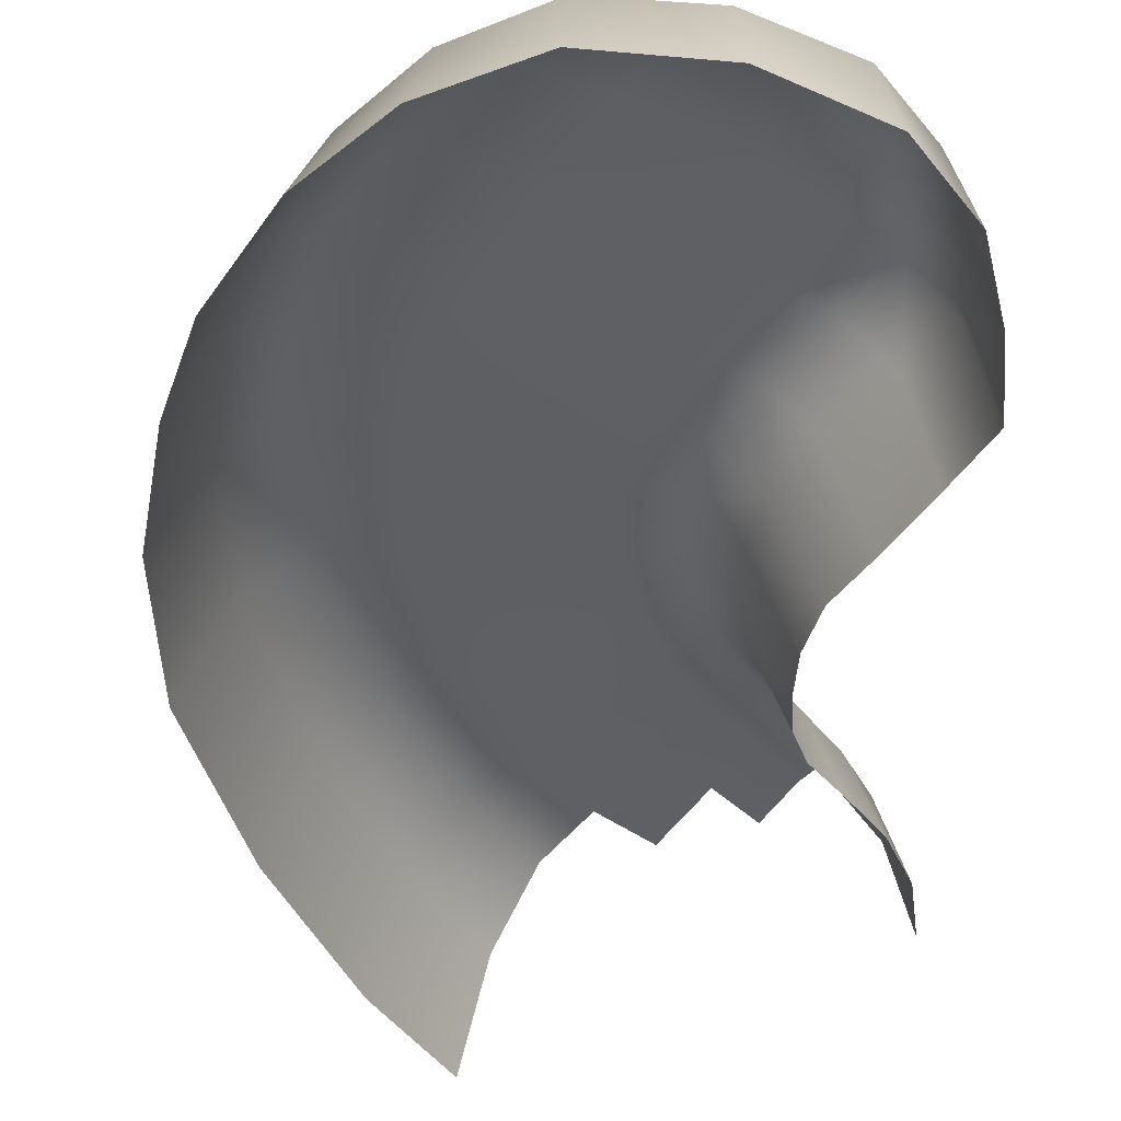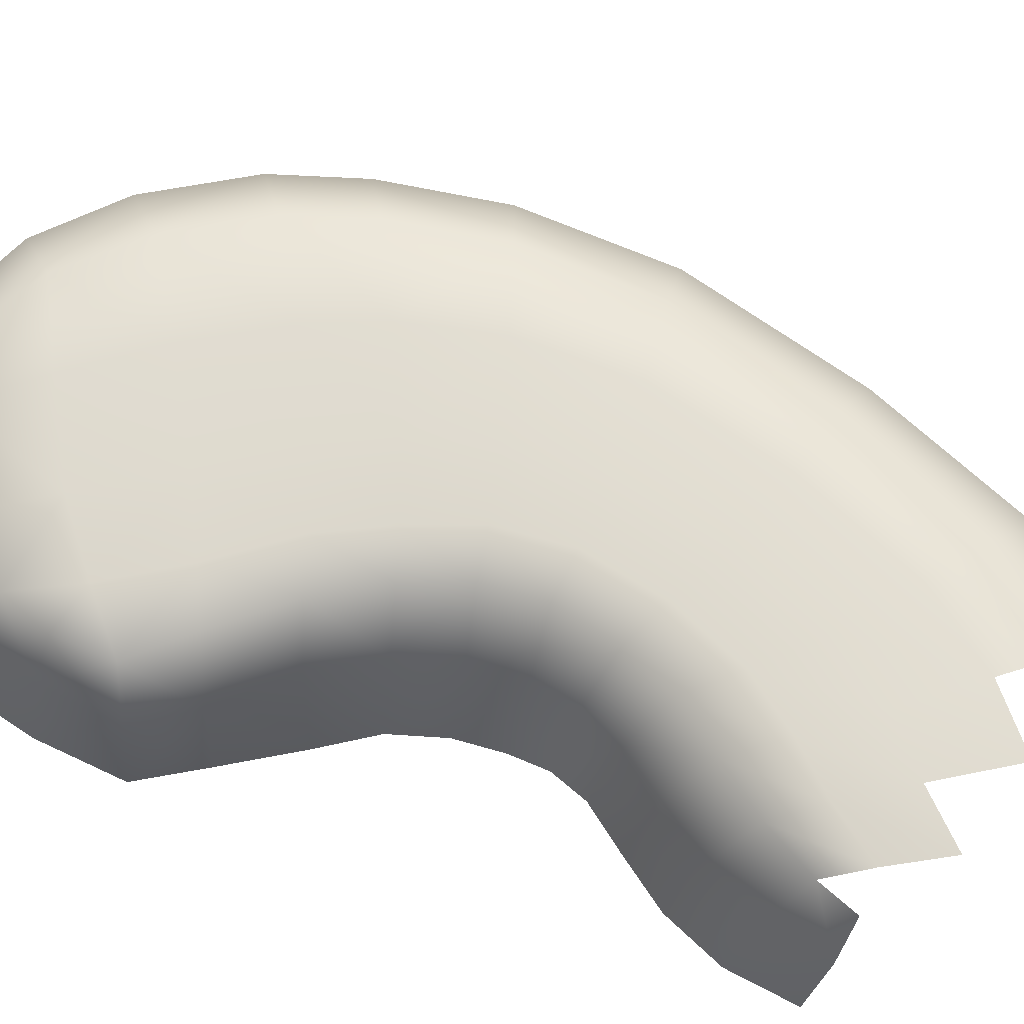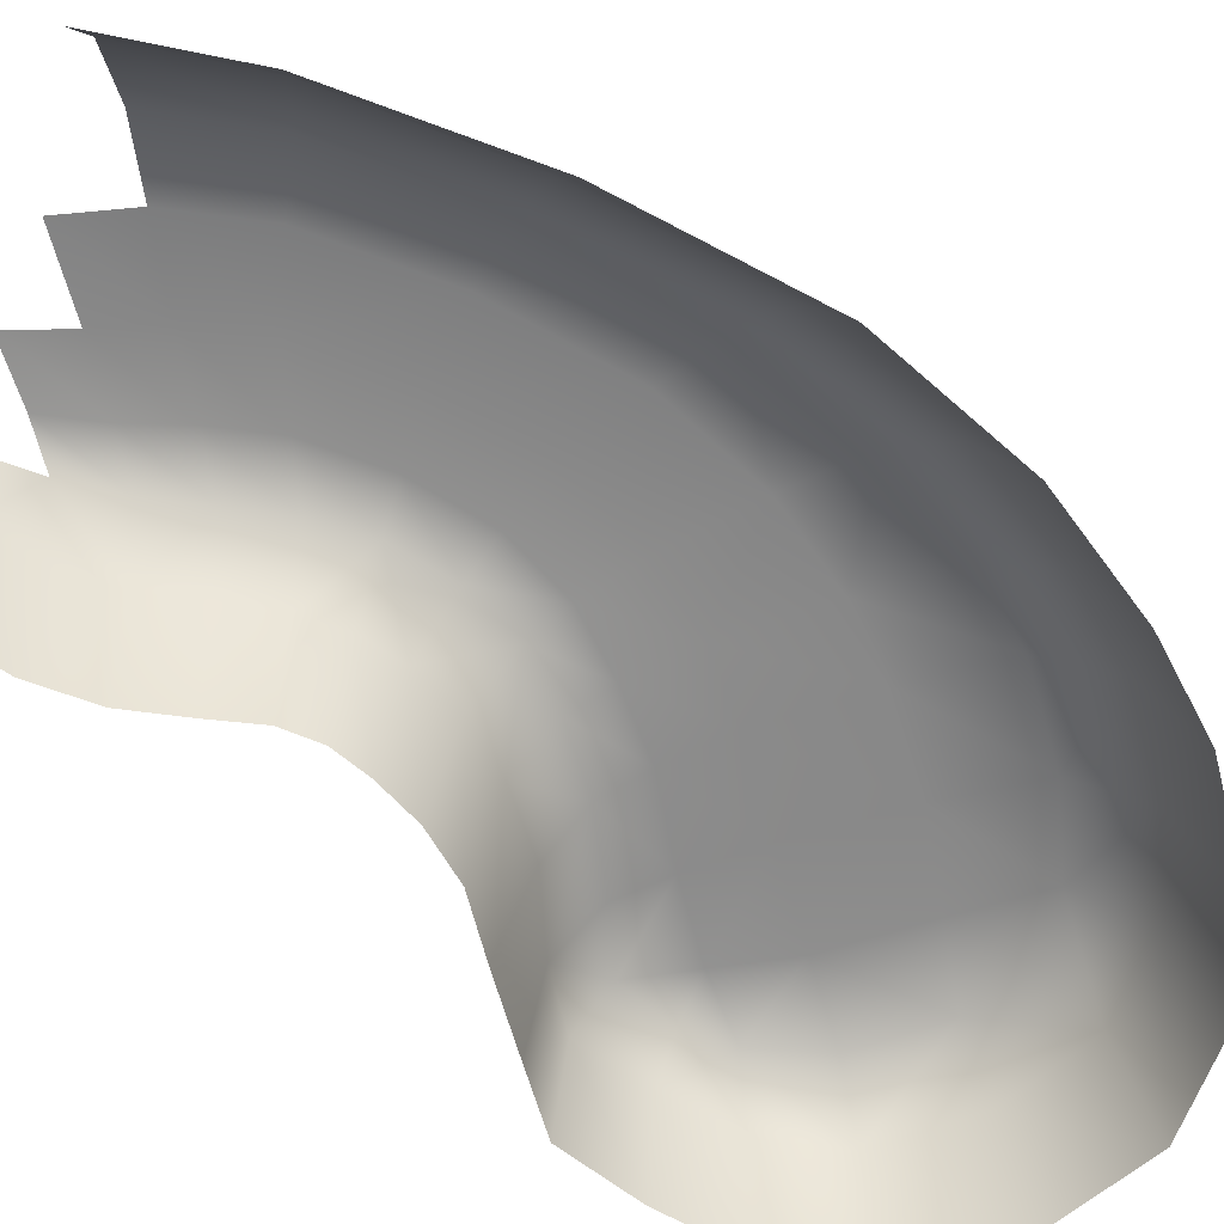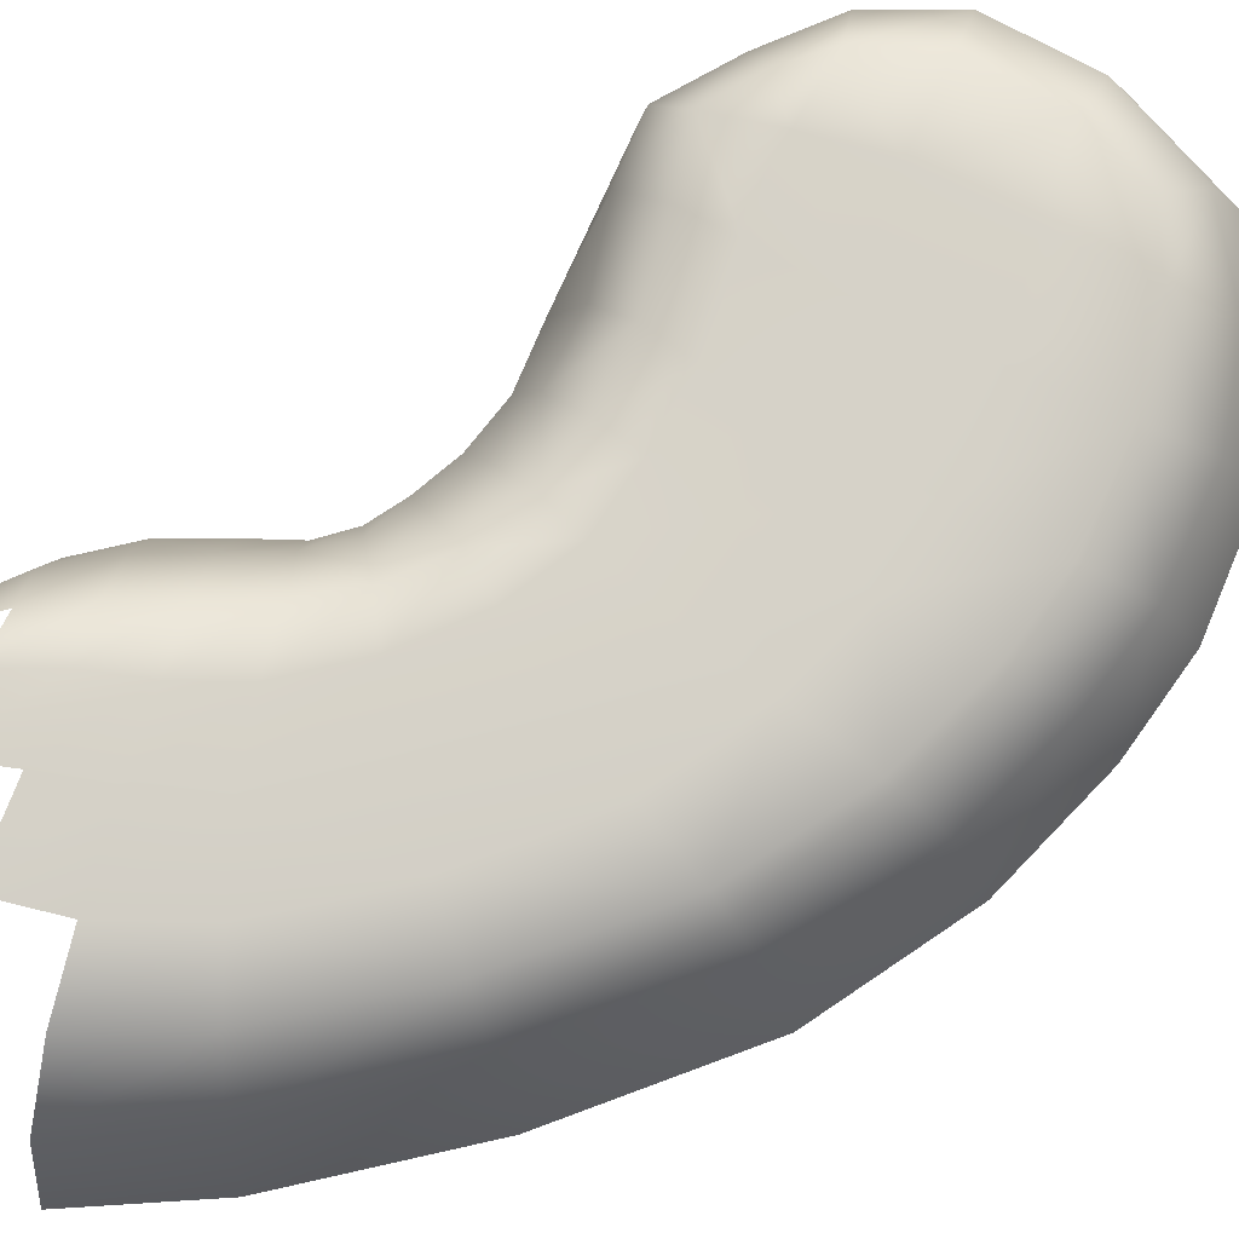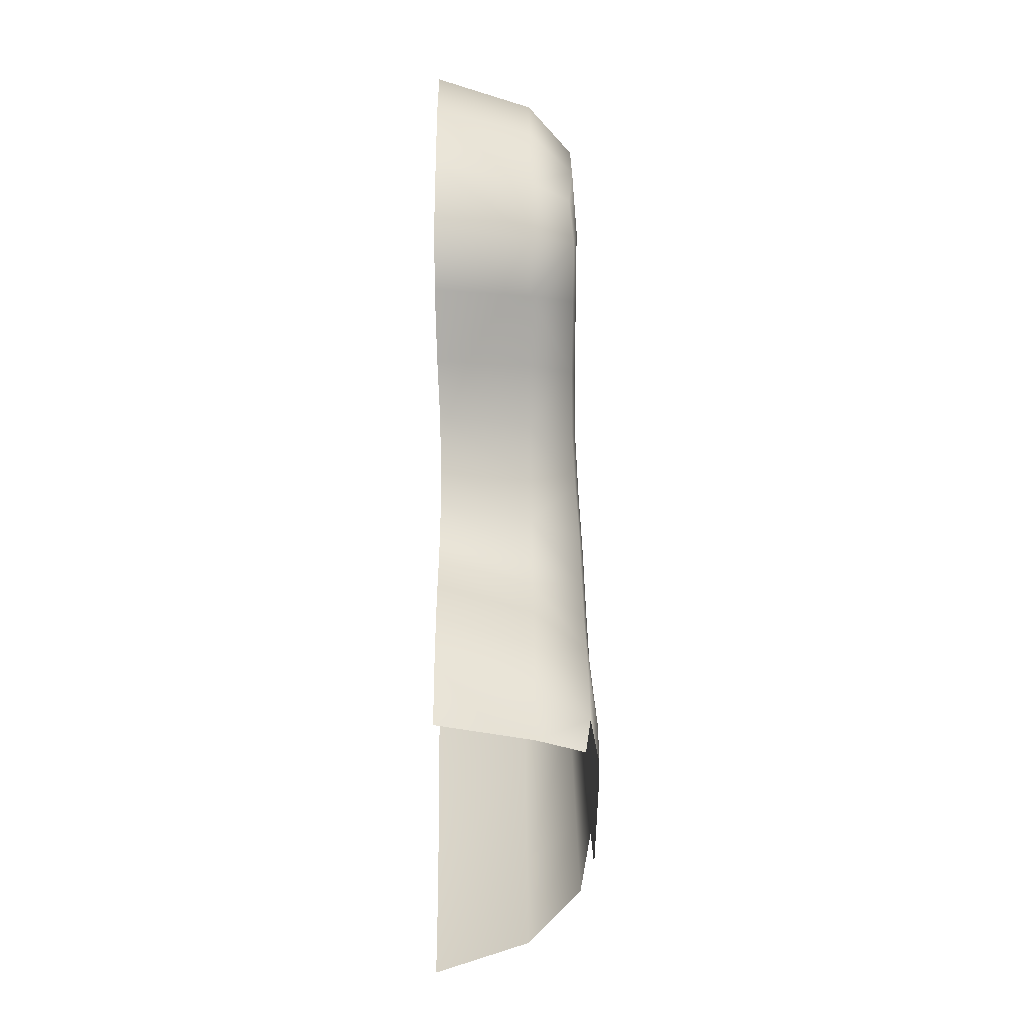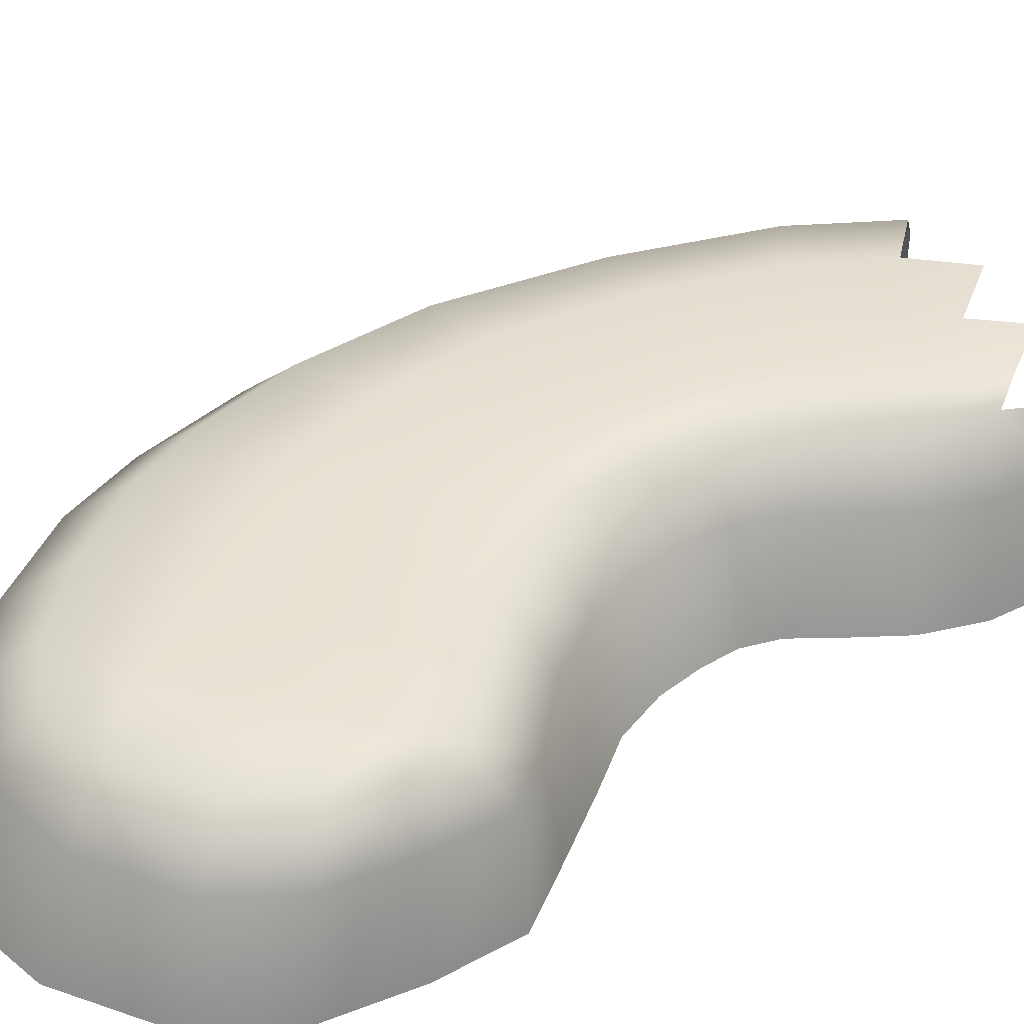
<metadata>
{"format":"obj","ext":"obj","renderer":"f3d","projection":"perspective","resolution":1024,"background":"white","views":[{"elev":-43.5,"azim":-1.0,"up":"+Y"},{"elev":70.6,"azim":109.1,"up":"+Y"},{"elev":-63.3,"azim":-134.8,"up":"+Y"},{"elev":78.5,"azim":-126.7,"up":"+Y"},{"elev":-20.7,"azim":89.2,"up":"+Z"},{"elev":39.8,"azim":49.9,"up":"+Y"}]}
</metadata>
<code>
g Cliff_Rocks27
v 3.584 1.521 -4.995
v 3.843 1.408 -5.705
v 4.373 0.4364 -5.609
v 4.11 0.4372 -4.508
v 3.586 0.4377 -3.506
v 3.047 1.528 -4.072
v 3.184 1.697 -5.737
v 2.392 1.521 -3.226
v 2.954 0.4382 -2.627
v 2.382 0.4389 -1.835
v 2.536 1.723 -4.869
v 2.645 1.709 -6.77
v 1.864 1.754 -5.983
v 1.795 1.697 -4.104
v 1.753 1.511 -2.354
v 0.9993 1.719 -5.255
v 1.061 1.686 -7.316
v 0.06512 1.679 -6.489
v 1.265 1.504 -1.436
v 2.039 0.4399 -1.088
v 1.892 0.4359 -0.2825
v 1.07 1.654 -3.186
v 0.1457 1.654 -4.207
v 0.4751 1.629 -1.86
v 0.992 1.477 -0.2788
v -0.9688 1.635 -5.146
v -0.7606 1.495 -7.542
v 1.023 1.402 0.8331
v 1.911 0.4216 0.6892
v 2.221 0.4046 1.728
v -1.947 1.483 -5.886
v -1.509 0.4271 -8.501
v -2.749 0.4243 -6.565
v -3.147 1.417 -3.273
v -4.041 0.406 -3.579
v -4.98 0.3869 -0.3289
v -1.958 1.571 -2.932
v -4.007 1.346 -0.3911
v -5.161 0.3818 2.399
v -0.6044 1.607 -2.456
v -2.623 1.505 -0.4721
v 0.1392 1.592 -0.3978
v -1.057 1.559 -0.5032
v 0.1928 1.513 0.9309
v -1.018 1.491 1.152
v -2.683 1.455 1.611
v -4.172 1.315 2.071
v -0.6356 1.432 2.546
v 0.5876 1.437 2.129
v -3.901 1.306 4.054
v -4.873 0.3836 4.579
v -4.408 0.3853 6.184
v -2.357 1.423 3.31
v -3.454 1.304 5.497
v -1.864 1.412 4.616
v -2.55 1.304 7.129
v -3.426 0.3867 7.937
v -0.05993 1.412 3.712
v 1.401 1.328 1.925
v -0.9855 1.412 6.218
v -1.461 1.304 8.407
v -2.222 0.3873 9.2
v -0.6466 0.3874 9.992
v 1.127 1.412 3.336
v 2.026 1.303 3.078
v 2.8 0.3927 2.873
v 3.794 0.386 3.995
v 0.8089 1.412 5.257
v 0.0323 1.412 7.691
v -0.4118 1.219 9.108
v 0.908 1.303 8.96
v 1.269 0.3869 9.866
v 2.967 0.3861 9.066
v 2.058 1.411 4.685
v 2.972 1.303 4.295
v 3.77 1.303 5.238
v 4.42 0.3843 5.02
v 4.233 0.385 6.436
v 1.702 1.412 6.845
v 2.836 1.411 6.003
v 2.46 1.303 8.229
v 3.353 1.303 7.193
v 3.889 0.3855 7.831
v 3.68 1.219 6.321
v 4.726 -1.486 -5.411
v 4.545 -1.48 -4.165
v 4.07 -1.476 -3.096
v 3.423 -1.472 -2.236
v 2.85 -1.466 -1.513
v 2.596 -1.456 -0.8564
v 2.55 -1.45 -0.1501
v 2.599 -1.456 0.7223
v 2.857 -1.484 1.686
v 3.437 -1.542 2.666
v 4.151 -1.596 3.942
v 4.775 -1.61 5.064
v 4.609 -1.604 6.63
v 4.199 -1.6 8.221
v 3.161 -1.595 9.643
v 1.324 -1.59 10.57
v -0.7508 -1.586 10.75
v -2.507 -1.586 9.94
v -3.877 -1.591 8.605
v -4.992 -1.602 6.729
v -5.548 -1.616 4.98
v -5.933 -1.631 2.612
v -5.79 -1.627 -0.3349
v -4.764 -1.584 -3.821
v -3.34 -1.538 -7.007
v -2.004 -1.525 -9.054
g Cliff_Rocks27_0
f 3 2 1
f 4 3 1
f 5 4 1
f 6 5 1
f 6 1 7
f 6 8 5
f 8 9 5
f 10 9 8
f 11 6 7
f 8 6 11
f 11 7 12
f 13 11 12
f 14 8 11
f 14 11 13
f 15 10 8
f 15 8 14
f 16 14 13
f 16 13 17
f 18 16 17
f 10 15 19
f 20 10 19
f 21 20 19
f 22 15 14
f 22 14 16
f 15 22 19
f 23 16 18
f 23 22 16
f 22 24 19
f 22 23 24
f 25 21 19
f 19 24 25
f 26 23 18
f 26 18 27
f 21 25 28
f 29 21 28
f 30 29 28
f 31 26 27
f 31 27 32
f 33 31 32
f 31 33 34
f 26 31 34
f 33 35 34
f 35 36 34
f 23 26 37
f 37 26 34
f 36 38 34
f 37 34 38
f 38 36 39
f 40 23 37
f 23 40 24
f 41 37 38
f 40 37 41
f 24 40 42
f 24 42 25
f 43 40 41
f 40 43 42
f 25 42 44
f 28 25 44
f 42 43 45
f 43 41 45
f 44 42 45
f 41 38 46
f 41 46 45
f 47 38 39
f 38 47 46
f 44 45 48
f 45 46 48
f 28 44 49
f 49 44 48
f 50 47 39
f 51 50 39
f 50 51 52
f 46 47 53
f 47 50 53
f 46 53 48
f 54 50 52
f 50 54 53
f 53 55 48
f 54 55 53
f 56 54 52
f 54 56 55
f 57 56 52
f 55 58 48
f 49 48 58
f 59 28 49
f 59 30 28
f 56 60 55
f 55 60 58
f 56 57 61
f 60 56 61
f 57 62 61
f 62 63 61
f 59 49 64
f 64 49 58
f 30 59 65
f 65 59 64
f 66 30 65
f 67 66 65
f 60 68 58
f 64 58 68
f 69 60 61
f 68 60 69
f 63 70 61
f 69 61 70
f 70 63 71
f 71 69 70
f 63 72 71
f 72 73 71
f 65 64 74
f 74 64 68
f 75 67 65
f 75 65 74
f 75 76 67
f 76 75 74
f 76 77 67
f 78 77 76
f 79 69 71
f 79 68 69
f 80 74 68
f 80 76 74
f 79 80 68
f 73 81 71
f 81 79 71
f 81 73 82
f 81 82 79
f 82 80 79
f 73 83 82
f 83 78 82
f 84 78 76
f 84 76 80
f 78 84 82
f 82 84 80
g Cliff_Rocks27_1
f 86 85 3
f 4 86 3
f 87 86 4
f 5 87 4
f 5 9 87
f 9 88 87
f 89 88 9
f 10 89 9
f 90 89 10
f 20 90 10
f 91 90 20
f 21 91 20
f 92 91 21
f 29 92 21
f 93 92 29
f 30 93 29
f 93 30 94
f 30 66 94
f 94 66 67
f 95 94 67
f 96 95 67
f 77 96 67
f 97 96 77
f 78 97 77
f 98 97 78
f 83 98 78
f 99 98 83
f 73 99 83
f 99 73 100
f 73 72 100
f 100 72 101
f 72 63 101
f 63 62 101
f 62 102 101
f 103 102 62
f 57 103 62
f 103 57 52
f 104 103 52
f 105 104 52
f 51 105 52
f 105 51 106
f 51 39 106
f 106 39 36
f 107 106 36
f 107 36 108
f 36 35 108
f 108 35 109
f 35 33 109
f 33 32 109
f 32 110 109

</code>
